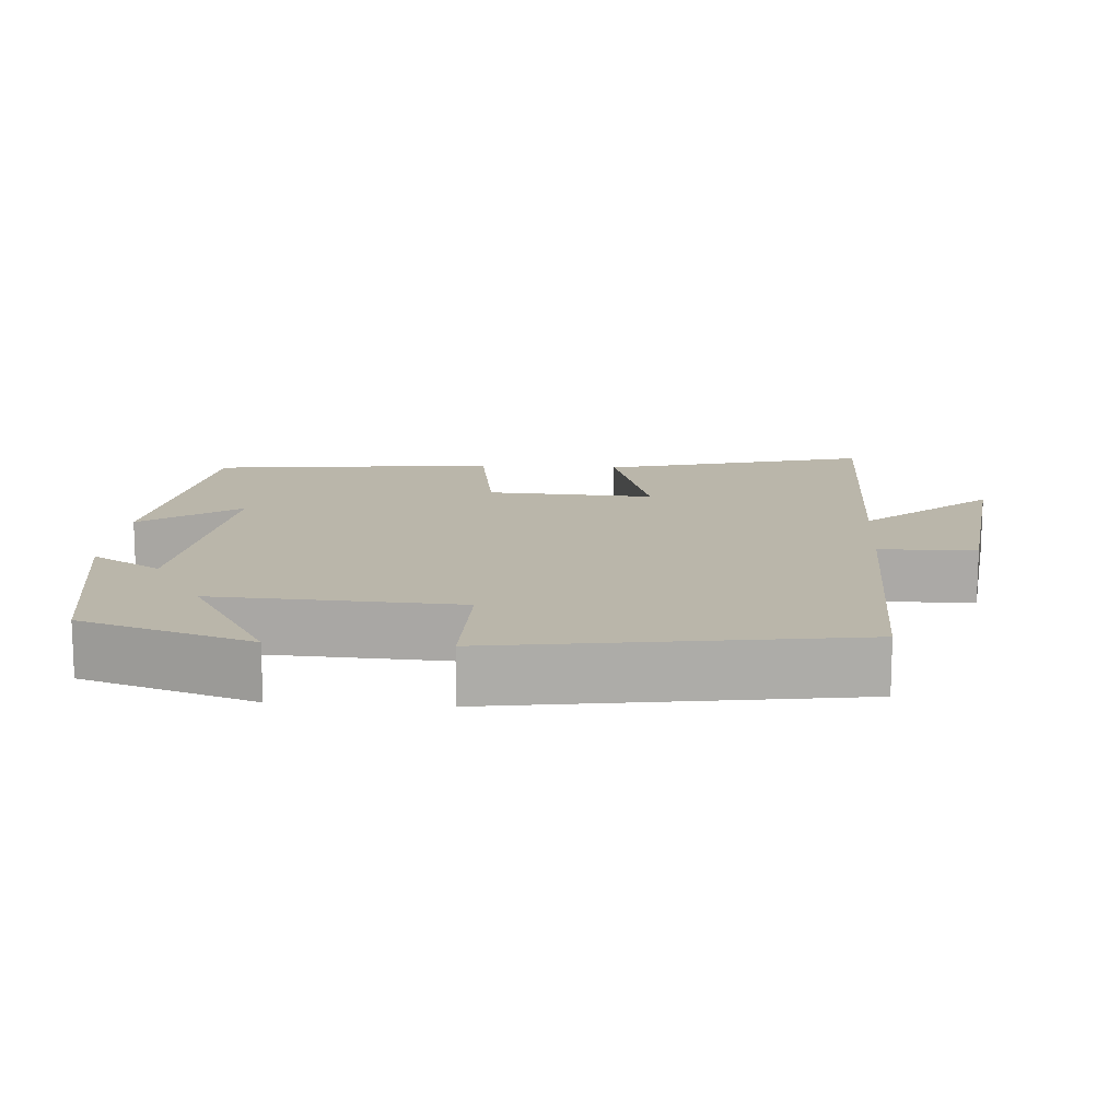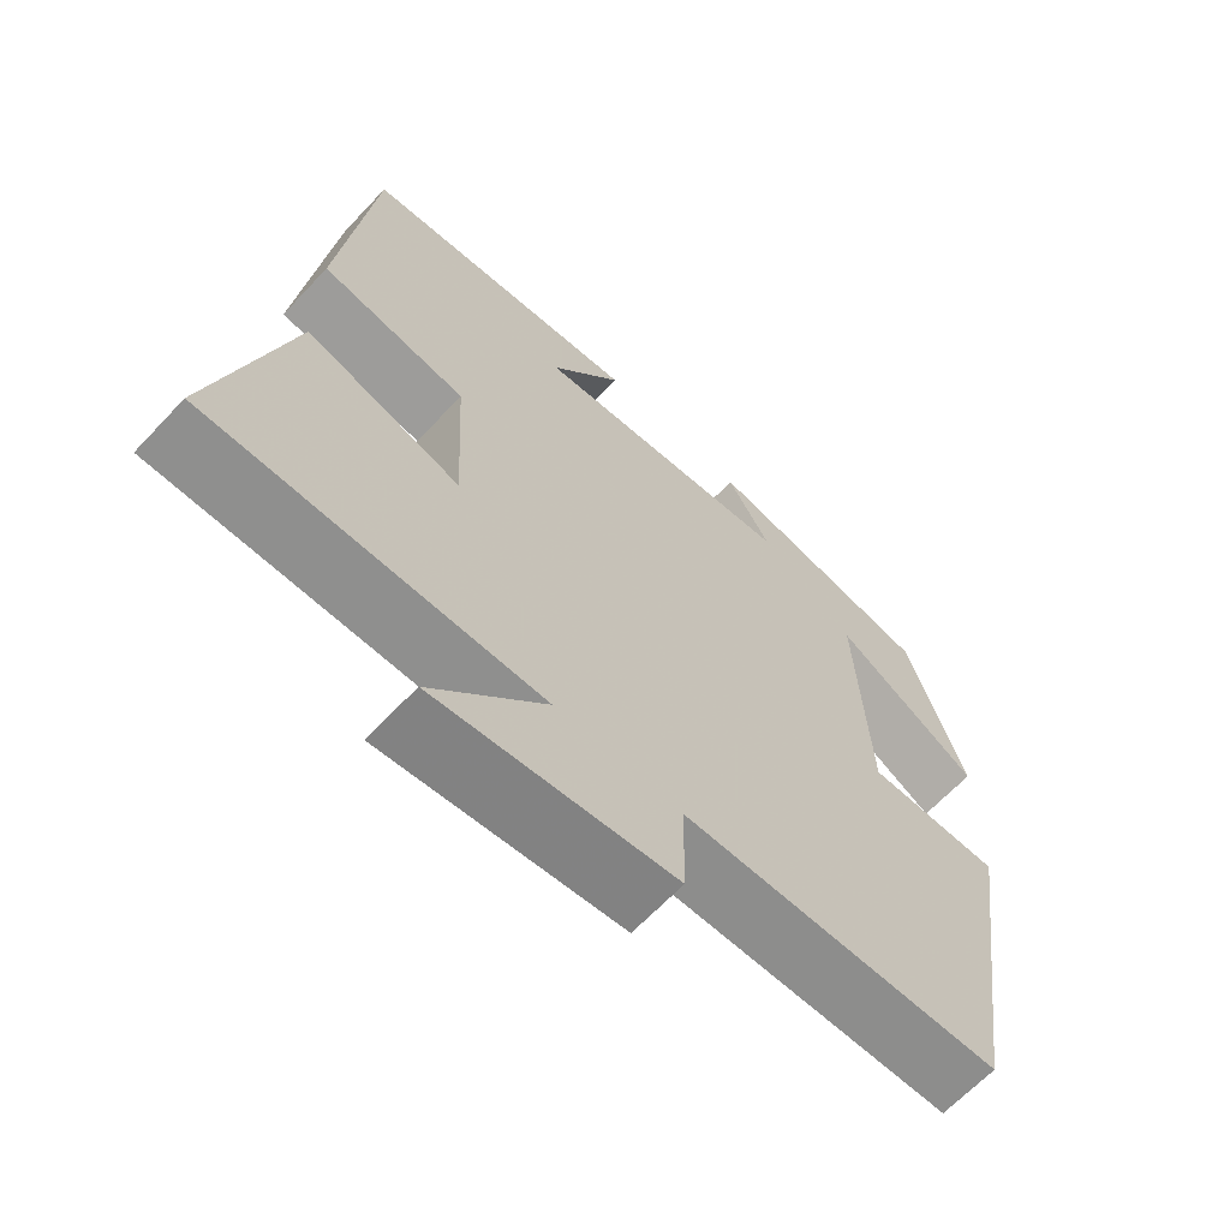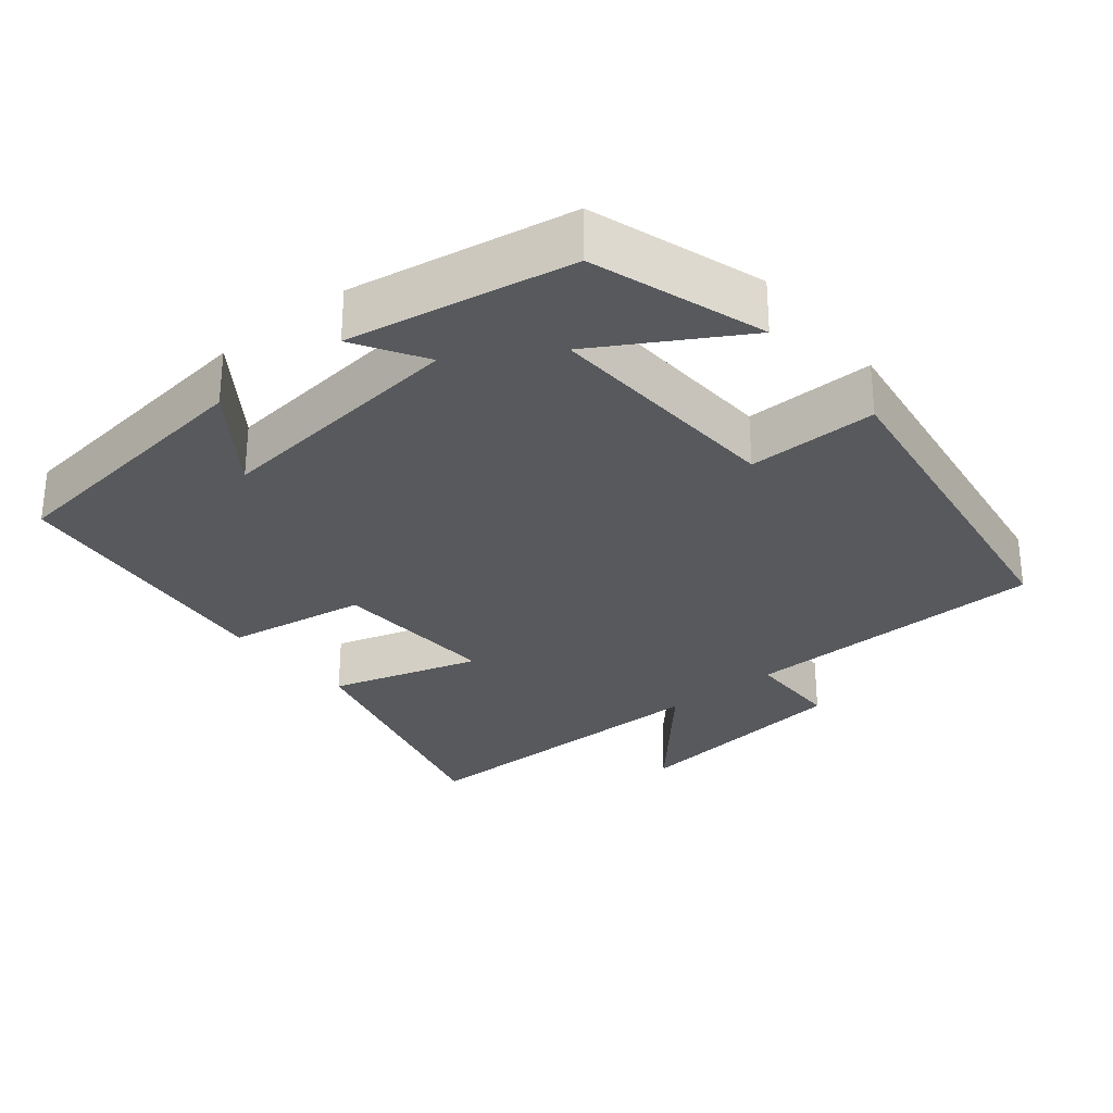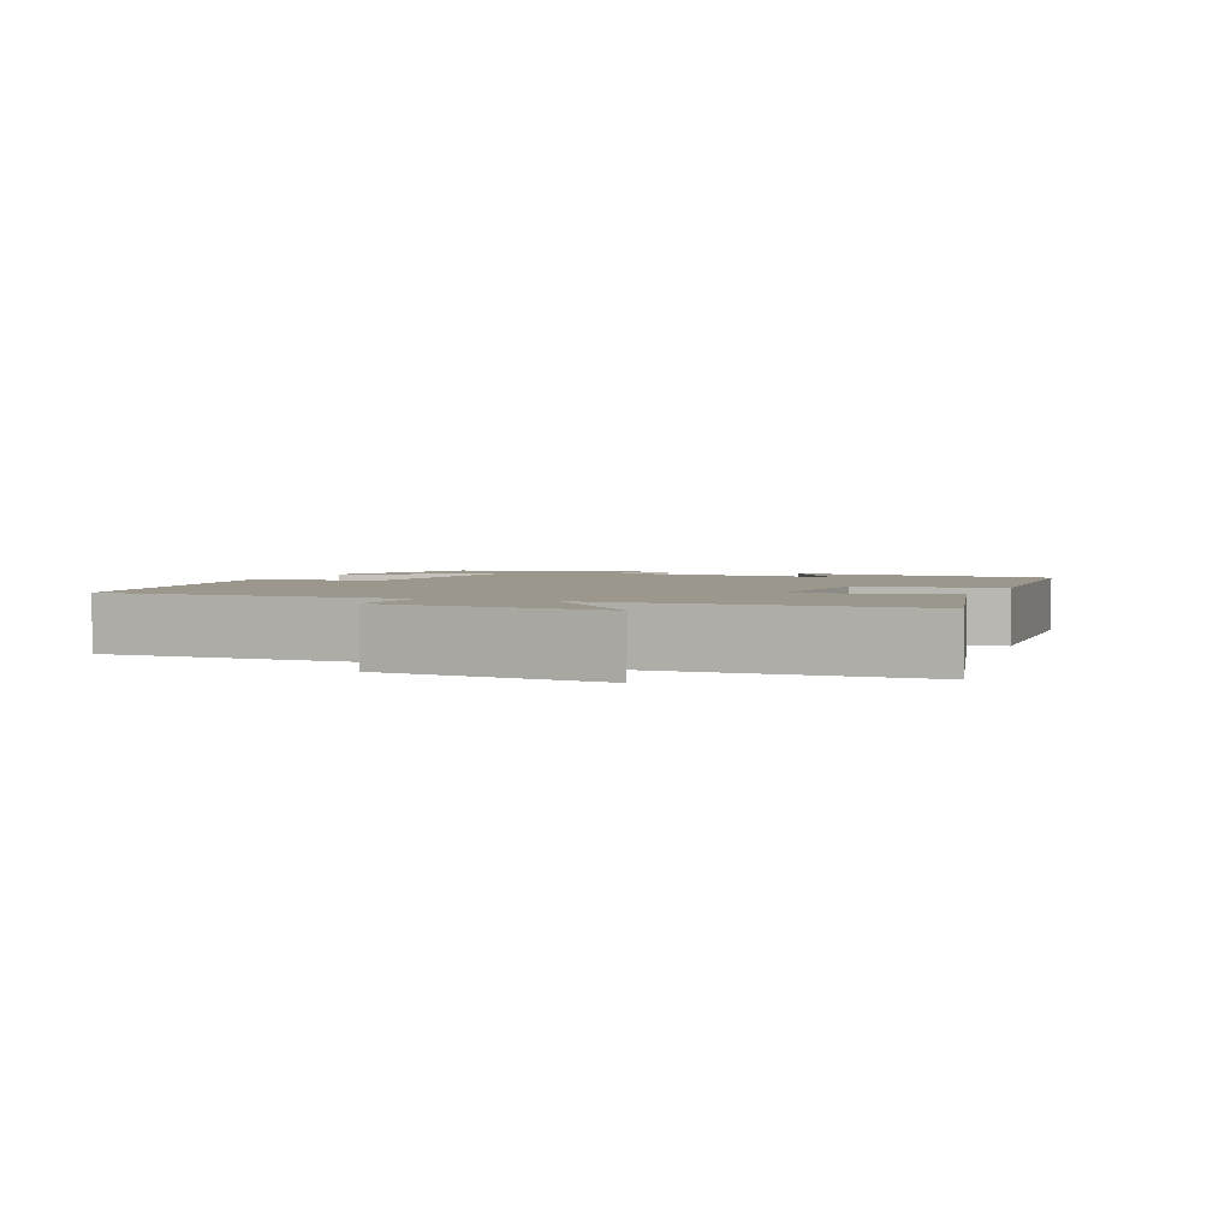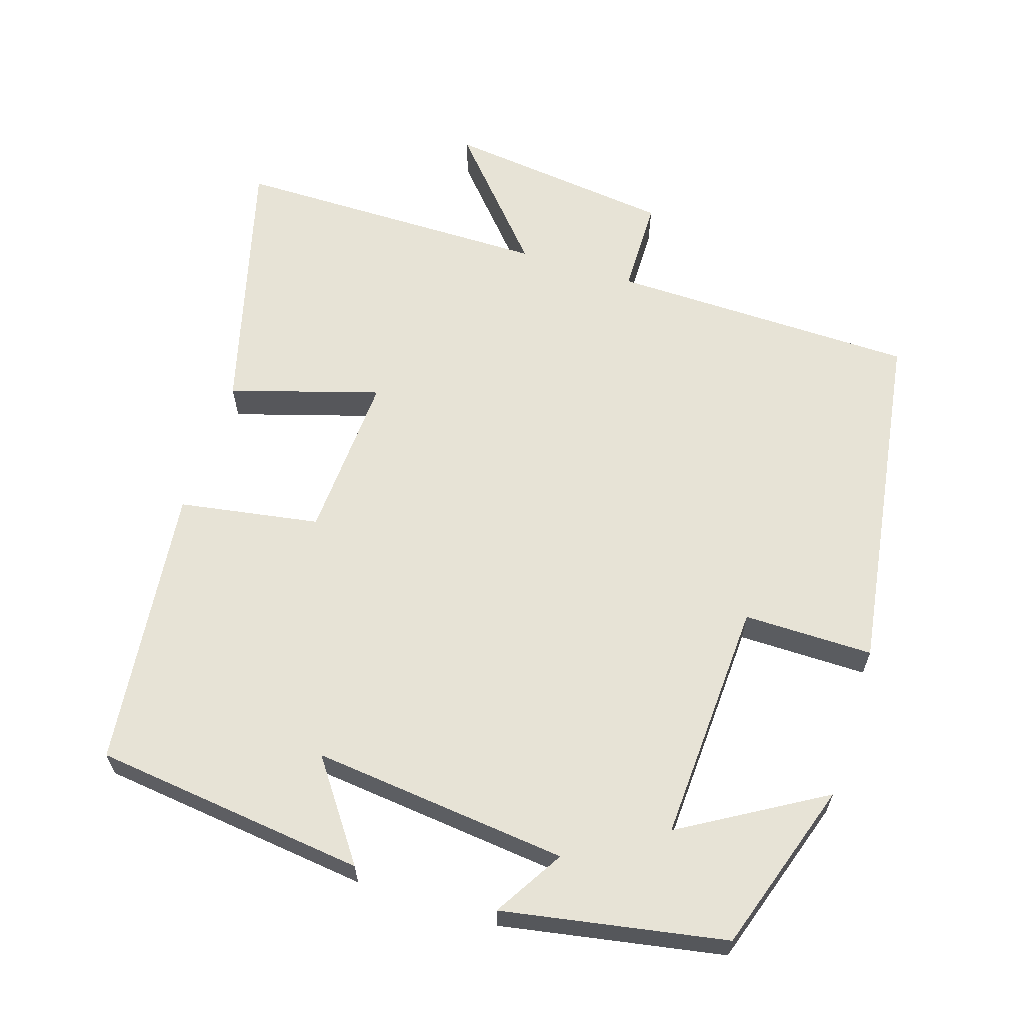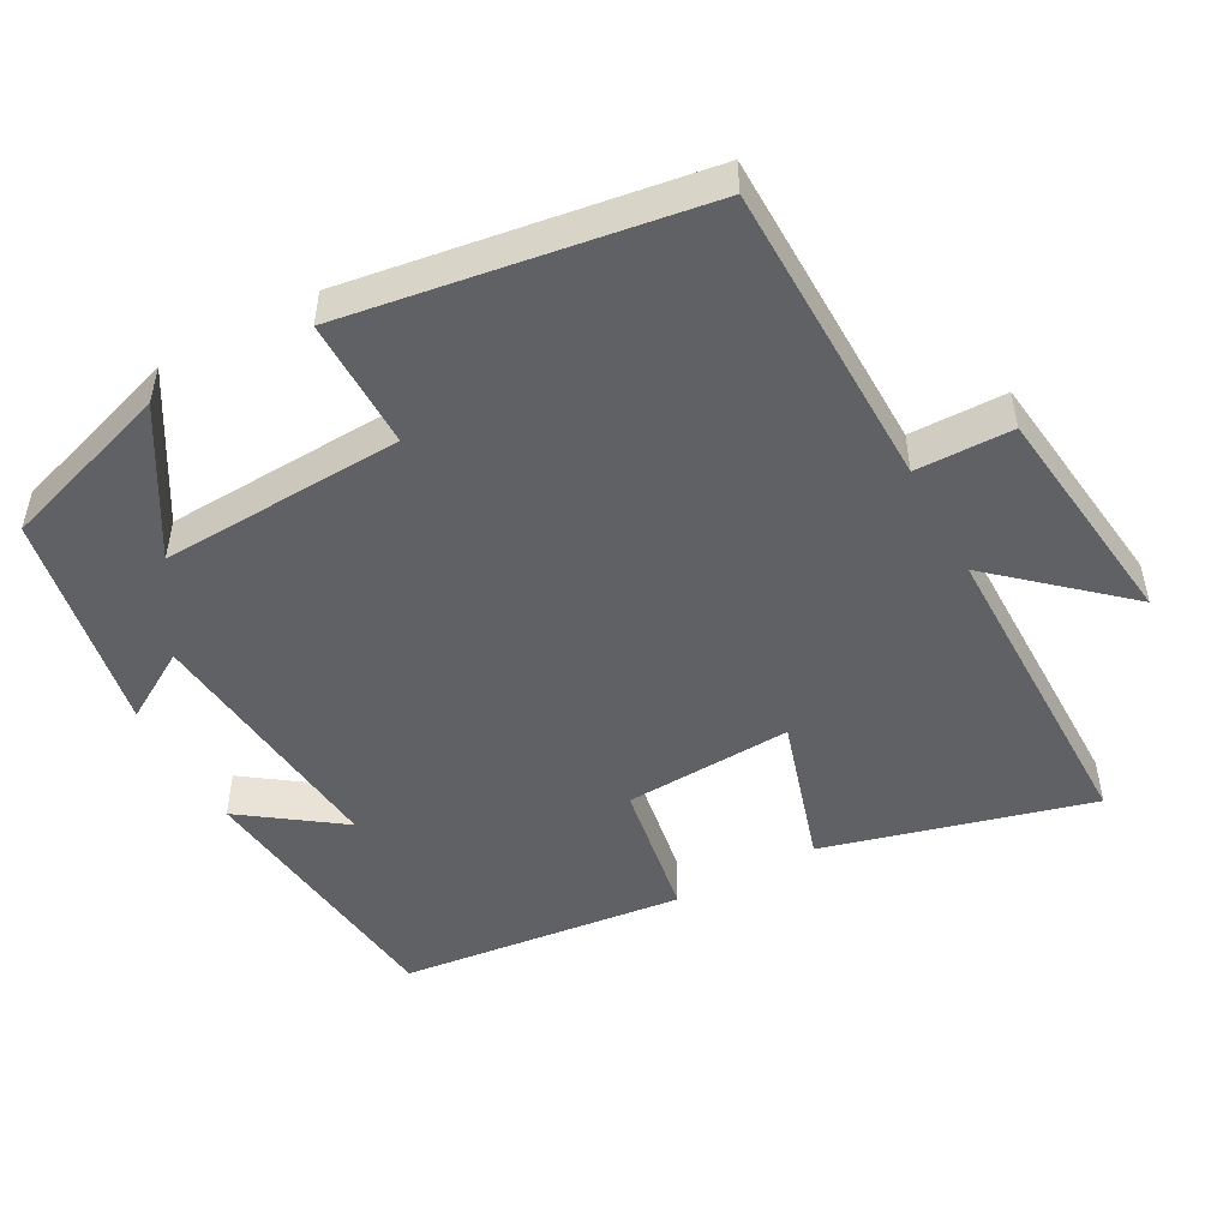
<metadata>
{"format":"obj","ext":"obj","renderer":"f3d","projection":"perspective","resolution":1024,"background":"white","views":[{"elev":13.8,"azim":94.1,"up":"+Y"},{"elev":-65.1,"azim":-43.2,"up":"+Z"},{"elev":-29.3,"azim":39.3,"up":"+Y"},{"elev":2.7,"azim":-156.9,"up":"+Y"},{"elev":62.7,"azim":17.7,"up":"+Y"},{"elev":-49.3,"azim":118.5,"up":"+Y"}]}
</metadata>
<code>
v -0.597 0.07 -0.499
v -0.5 0.07 -0.135
v -0.295 0.07 -0.197
v -0.307 0.07 0.033
v -0.5 0.07 0.065
v -0.456 0.07 0.455
v -0.081 0.07 0.5
v -0.177 0.07 0.366
v 0.175 0.07 0.404
v 0.117 0.07 0.5
v 0.423 0.07 0.445
v 0.5 0.07 0.209
v 0.306 0.07 0.324
v 0.322 0.07 -0.01
v 0.5 0.07 -0.009
v 0.427 0.07 -0.493
v 0.006 0.07 -0.5
v 0.004 0.07 -0.632
v -0.31 0.07 -0.67
v -0.16 0.07 -0.5
v -0.597 0 -0.499
v -0.5 0 -0.135
v -0.295 0 -0.197
v -0.307 0 0.033
v -0.5 0 0.065
v -0.456 0 0.455
v -0.081 0 0.5
v -0.177 0 0.366
v 0.175 0 0.404
v 0.117 0 0.5
v 0.423 0 0.445
v 0.5 0 0.209
v 0.306 0 0.324
v 0.322 0 -0.01
v 0.5 0 -0.009
v 0.427 0 -0.493
v 0.006 0 -0.5
v 0.004 0 -0.632
v -0.31 0 -0.67
v -0.16 0 -0.5
f 17 18 19 20
f 14 15 16 17
f 13 14 17 20
f 10 11 12 13
f 9 10 13
f 8 9 13 20
f 5 6 7 8
f 4 5 8
f 3 4 8 20
f 1 2 3 20
f 40 39 38 37
f 37 36 35 34
f 40 37 34 33
f 33 32 31 30
f 33 30 29
f 40 33 29 28
f 28 27 26 25
f 28 25 24
f 40 28 24 23
f 40 23 22 21
f 1 21 22 2
f 2 22 23 3
f 3 23 24 4
f 4 24 25 5
f 5 25 26 6
f 6 26 27 7
f 7 27 28 8
f 8 28 29 9
f 9 29 30 10
f 10 30 31 11
f 11 31 32 12
f 12 32 33 13
f 13 33 34 14
f 14 34 35 15
f 15 35 36 16
f 16 36 37 17
f 17 37 38 18
f 18 38 39 19
f 19 39 40 20
f 20 40 21 1

</code>
